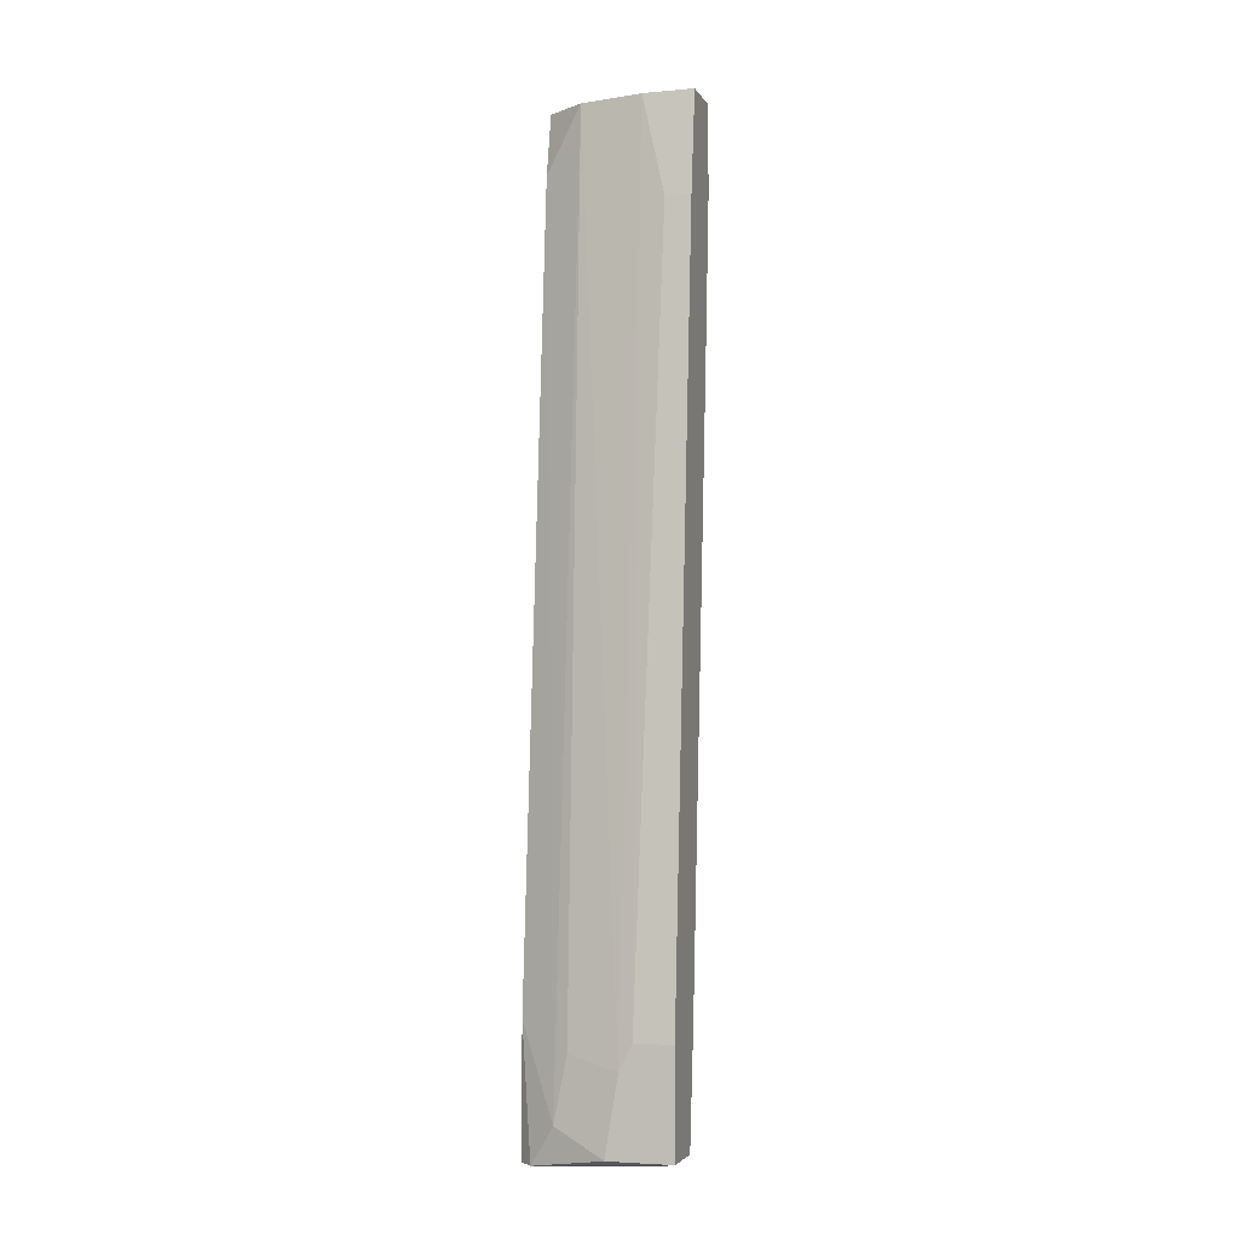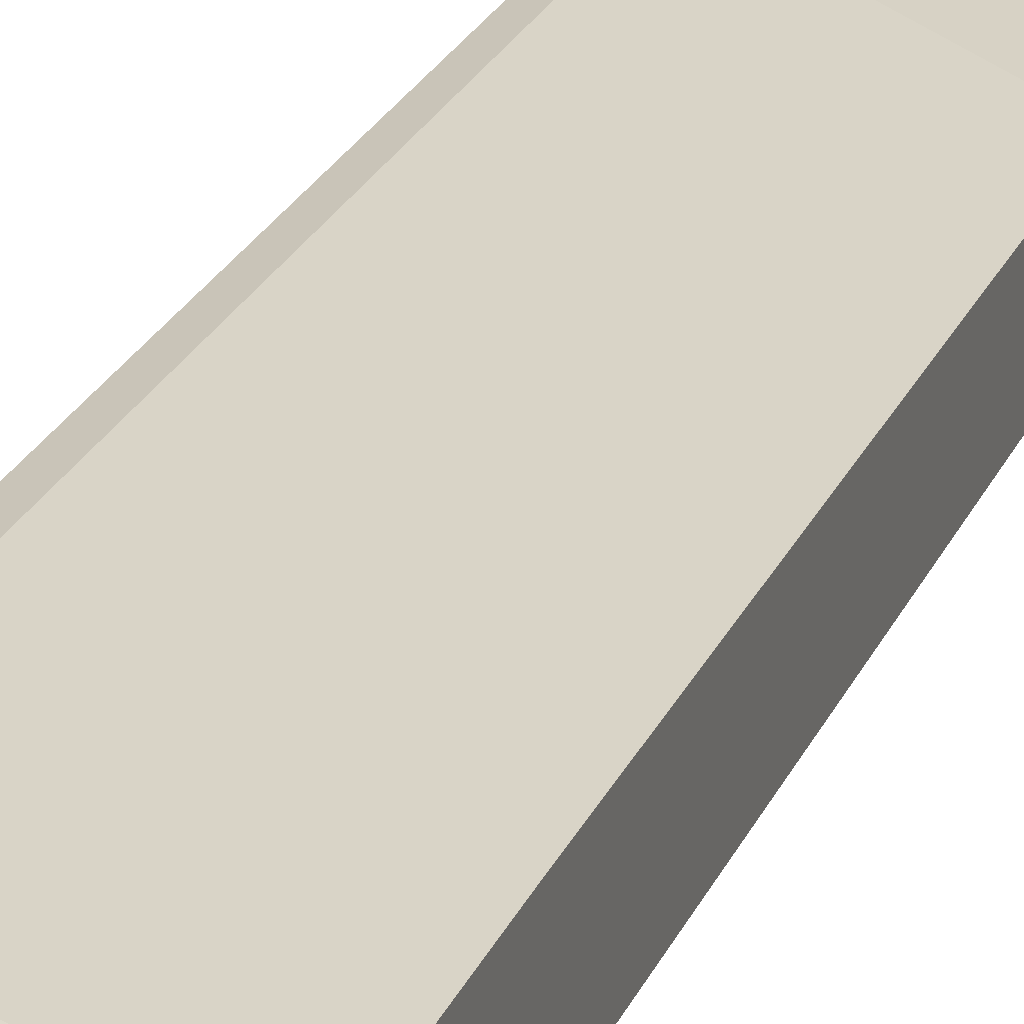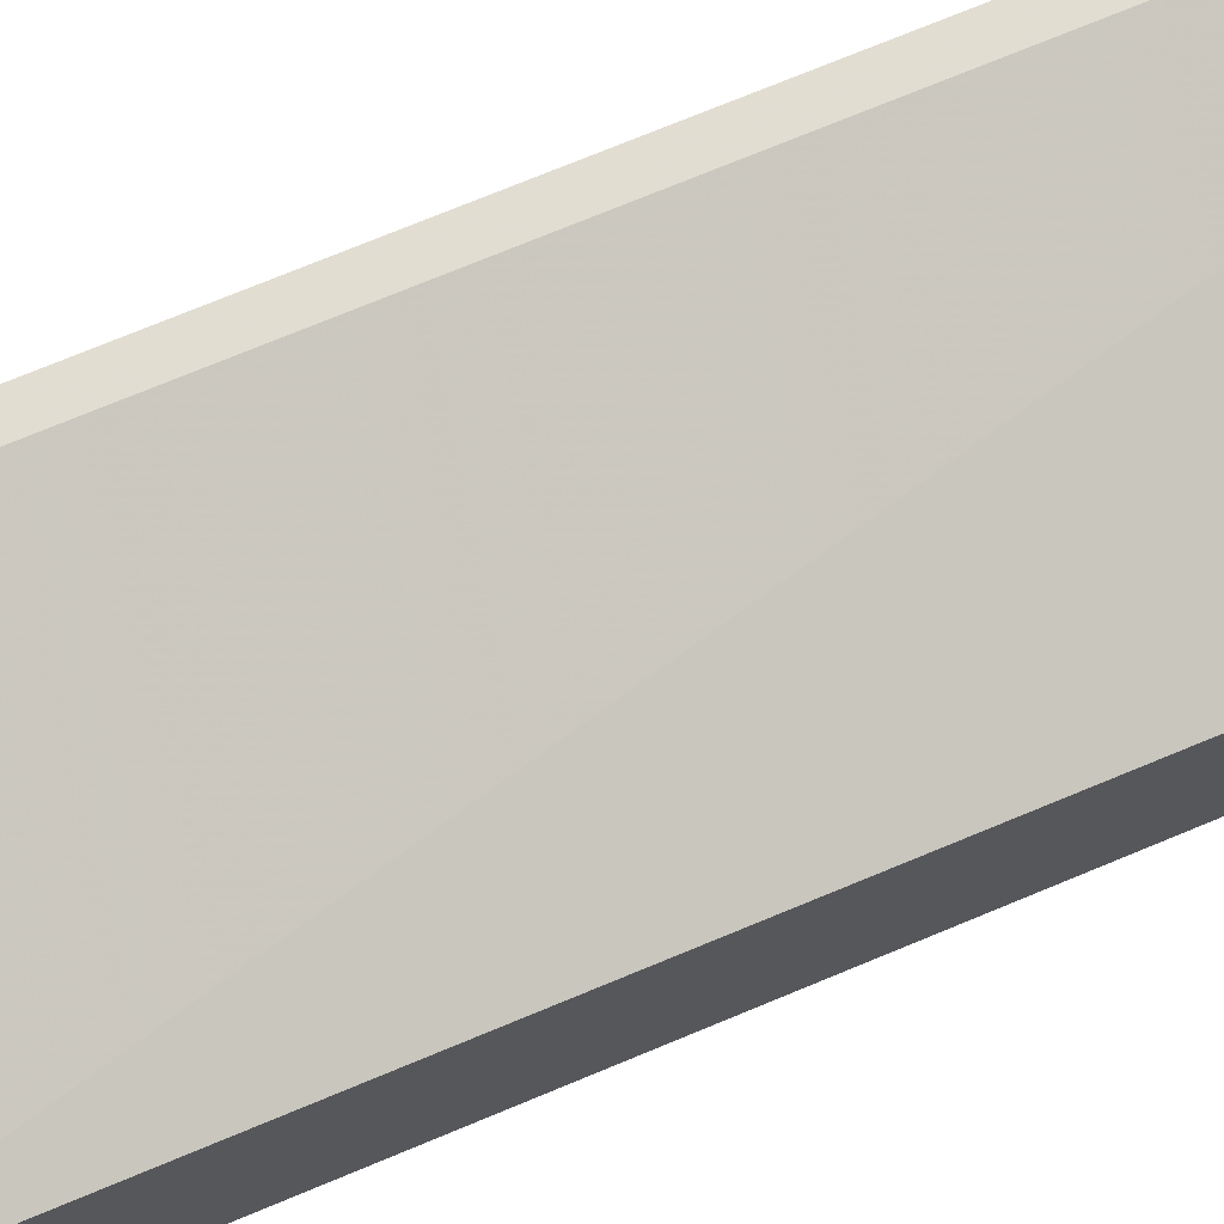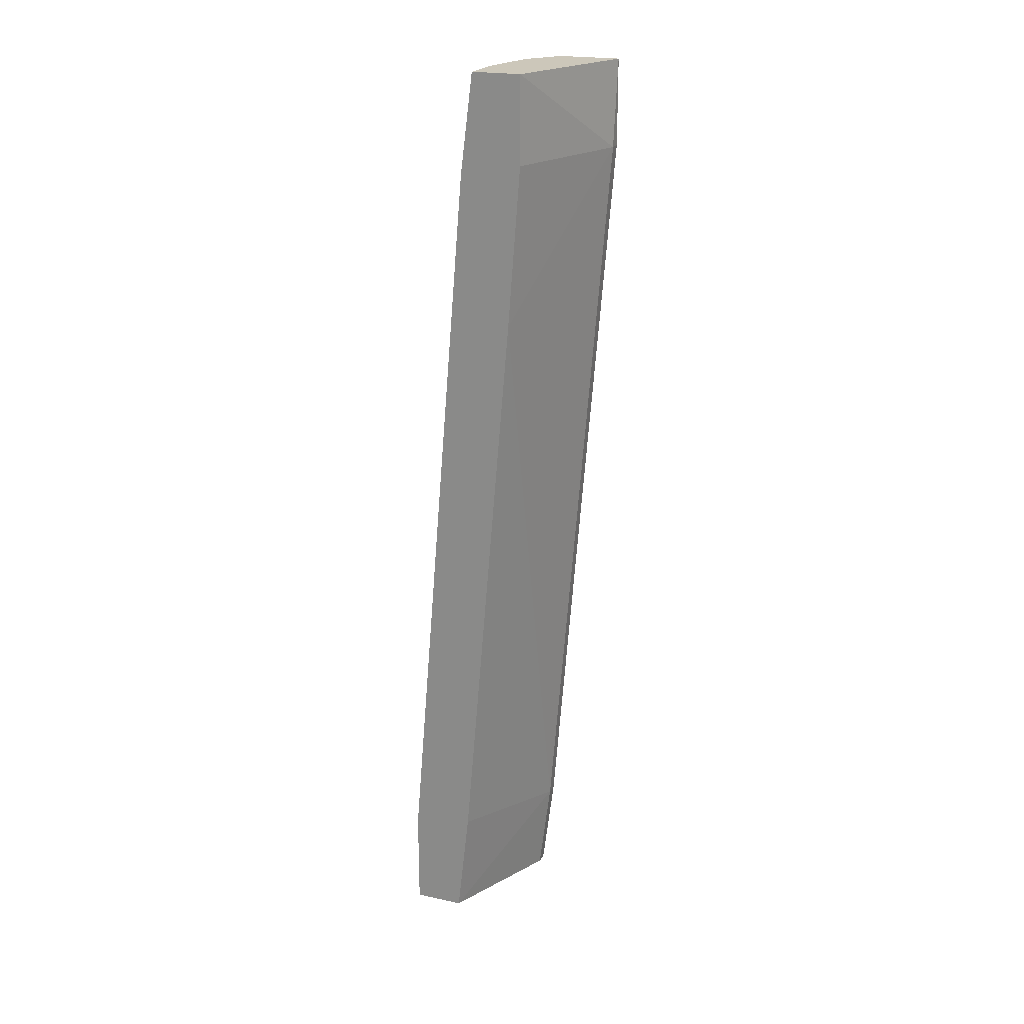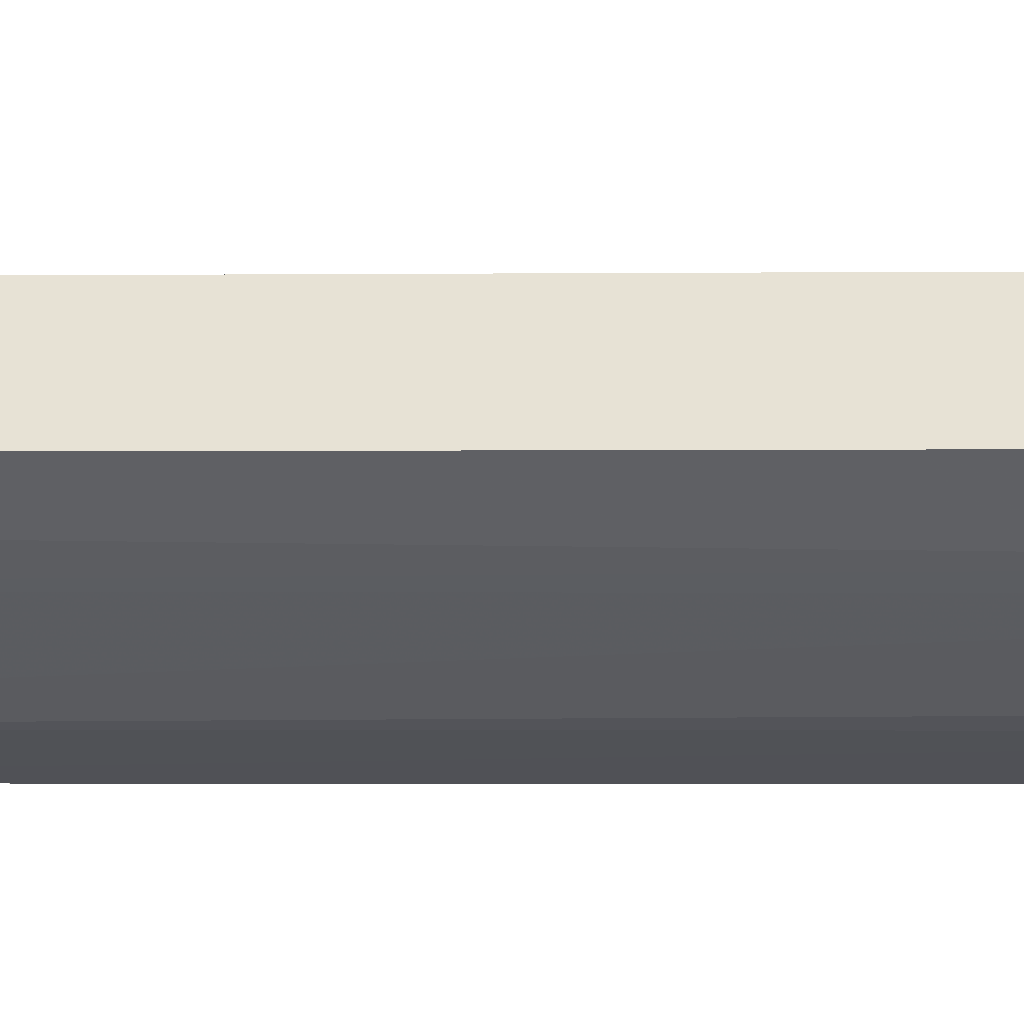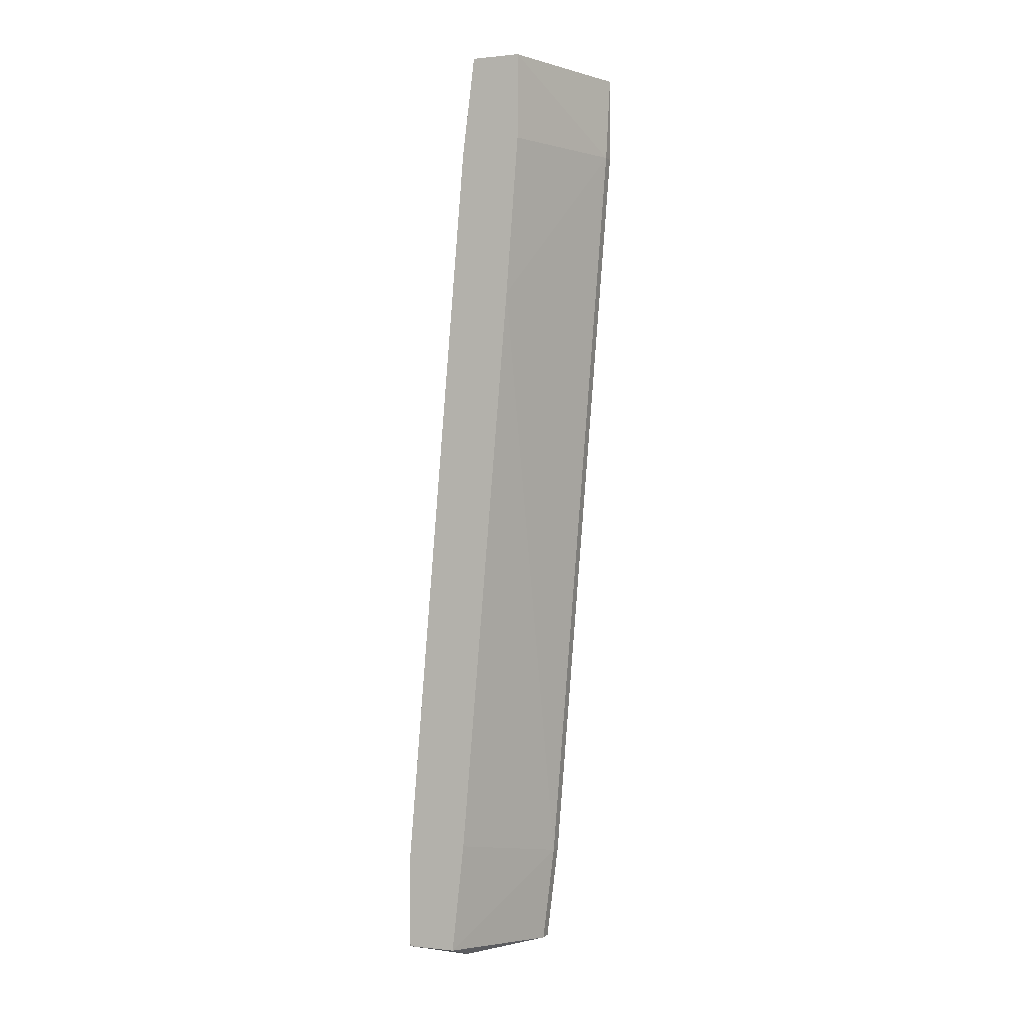
<metadata>
{"format":"obj","ext":"obj","renderer":"f3d","projection":"perspective","resolution":1024,"background":"white","views":[{"elev":-3.8,"azim":16.6,"up":"+Z"},{"elev":24.5,"azim":16.1,"up":"+Y"},{"elev":71.1,"azim":65.7,"up":"+Y"},{"elev":21.4,"azim":111.2,"up":"+Z"},{"elev":-46.1,"azim":94.7,"up":"+Y"},{"elev":0.2,"azim":112.6,"up":"+Z"}]}
</metadata>
<code>
v -0.003161 -0.02442 -0.05708
v -0.003161 -0.01877 0.008789
v -0.01069 -0.0169 -0.06367
v -0.01069 -0.0169 0.004078
v -0.01069 -0.0216 -0.05426
v -0.01069 -0.0216 -0.06367
v -0.01069 -0.01596 -0.05614
v -0.01069 -0.01596 0.008789
v -0.01069 -0.01125 0.008789
v -0.01069 -0.01125 0.002199
v -0.004102 -0.02442 -0.06273
v -0.006923 -0.02348 -0.05614
v -0.007865 -0.01784 0.008789
v -0.007865 -0.02348 -0.06084
v -0.001278 -0.01972 0.001255
v -0.00222 -0.02066 -0.06367
v -0.00222 -0.02442 -0.0552
v 0.000604 -0.02066 -0.06273
v 0.000604 -0.02442 -0.0552
v 0.000604 -0.02442 -0.06273
v 0.000604 -0.01877 0.008789
v 0.000604 -0.01972 -0.05426
v 0.000604 -0.01972 0.001255
v 0.000604 -0.01596 -0.01004
v 0.000604 -0.01501 0.008789
v 0.000604 -0.01501 0.002199
v -0.009746 -0.0169 -0.06367
v -0.009746 -0.01596 -0.05614
v -0.009746 -0.01125 0.002199
v -0.009746 -0.02254 -0.06367
f 12 14 1
f 13 25 9
f 18 25 23
f 9 7 4
f 18 23 19
f 9 25 29
f 4 7 3
f 25 18 24
f 29 24 28
f 7 29 28
f 3 7 28
f 4 3 5
f 25 13 2
f 11 19 17
f 19 23 17
f 11 30 20
f 19 11 20
f 18 19 20
f 23 25 21
f 25 2 21
f 2 23 21
f 24 18 22
f 28 24 22
f 18 28 22
f 30 3 16
f 20 30 16
f 18 20 16
f 29 25 26
f 25 24 26
f 24 29 26
f 13 9 8
f 4 13 8
f 9 4 8
f 3 30 6
f 30 5 6
f 5 3 6
f 30 11 14
f 13 4 14
f 5 30 14
f 4 5 14
f 12 13 14
f 23 2 15
f 17 23 15
f 2 17 15
f 28 18 27
f 3 28 27
f 16 3 27
f 18 16 27
f 7 9 10
f 29 7 10
f 9 29 10
f 2 13 1
f 13 12 1
f 11 17 1
f 17 2 1
f 14 11 1

</code>
